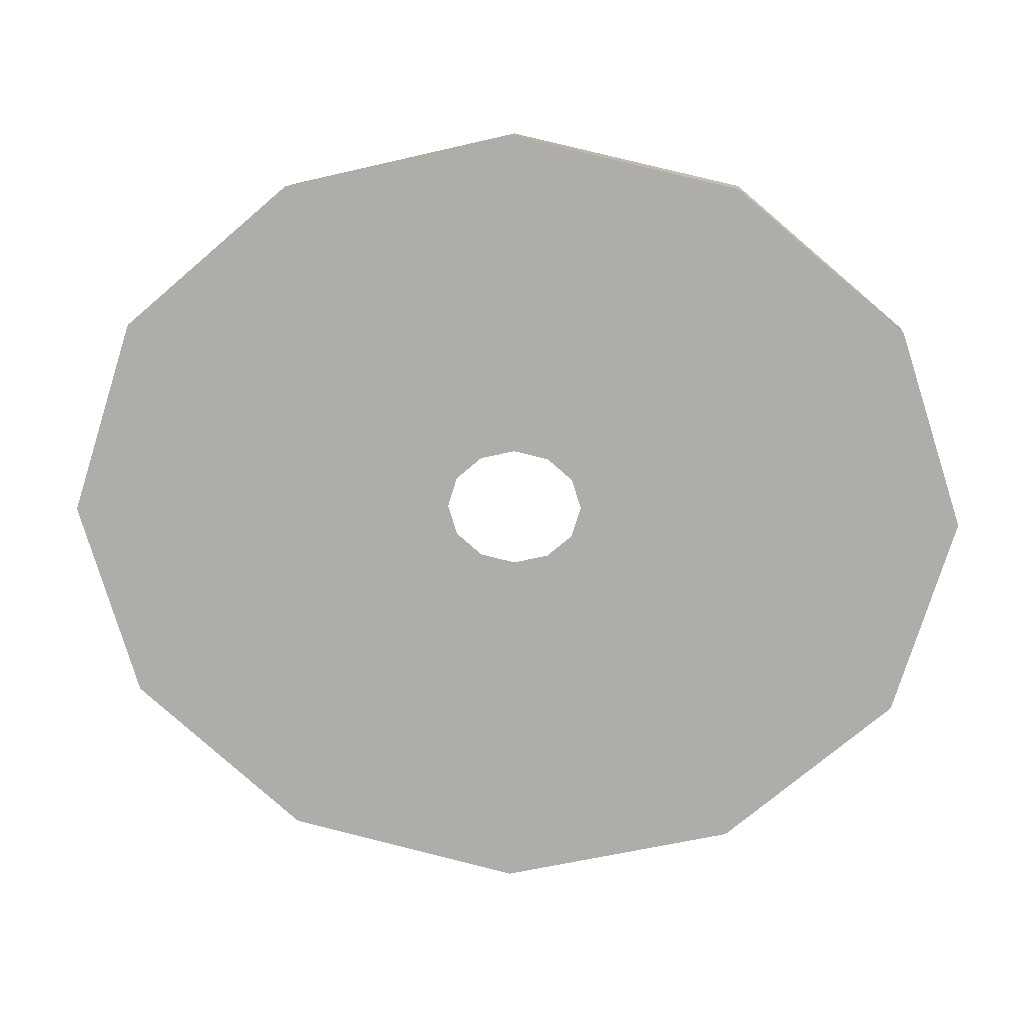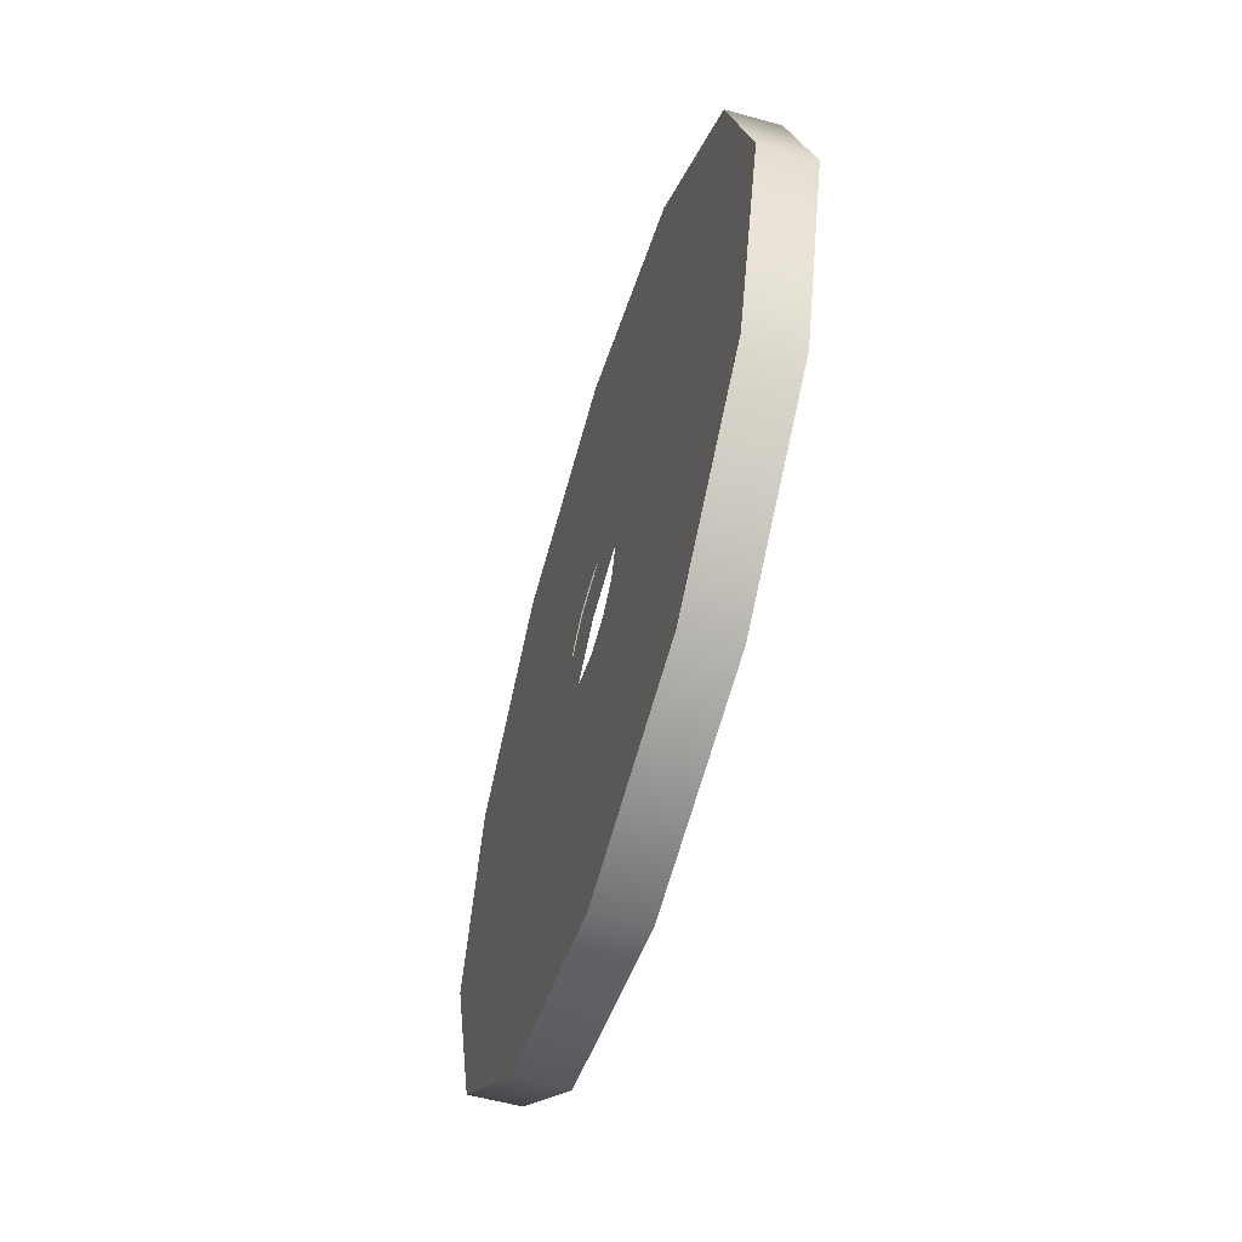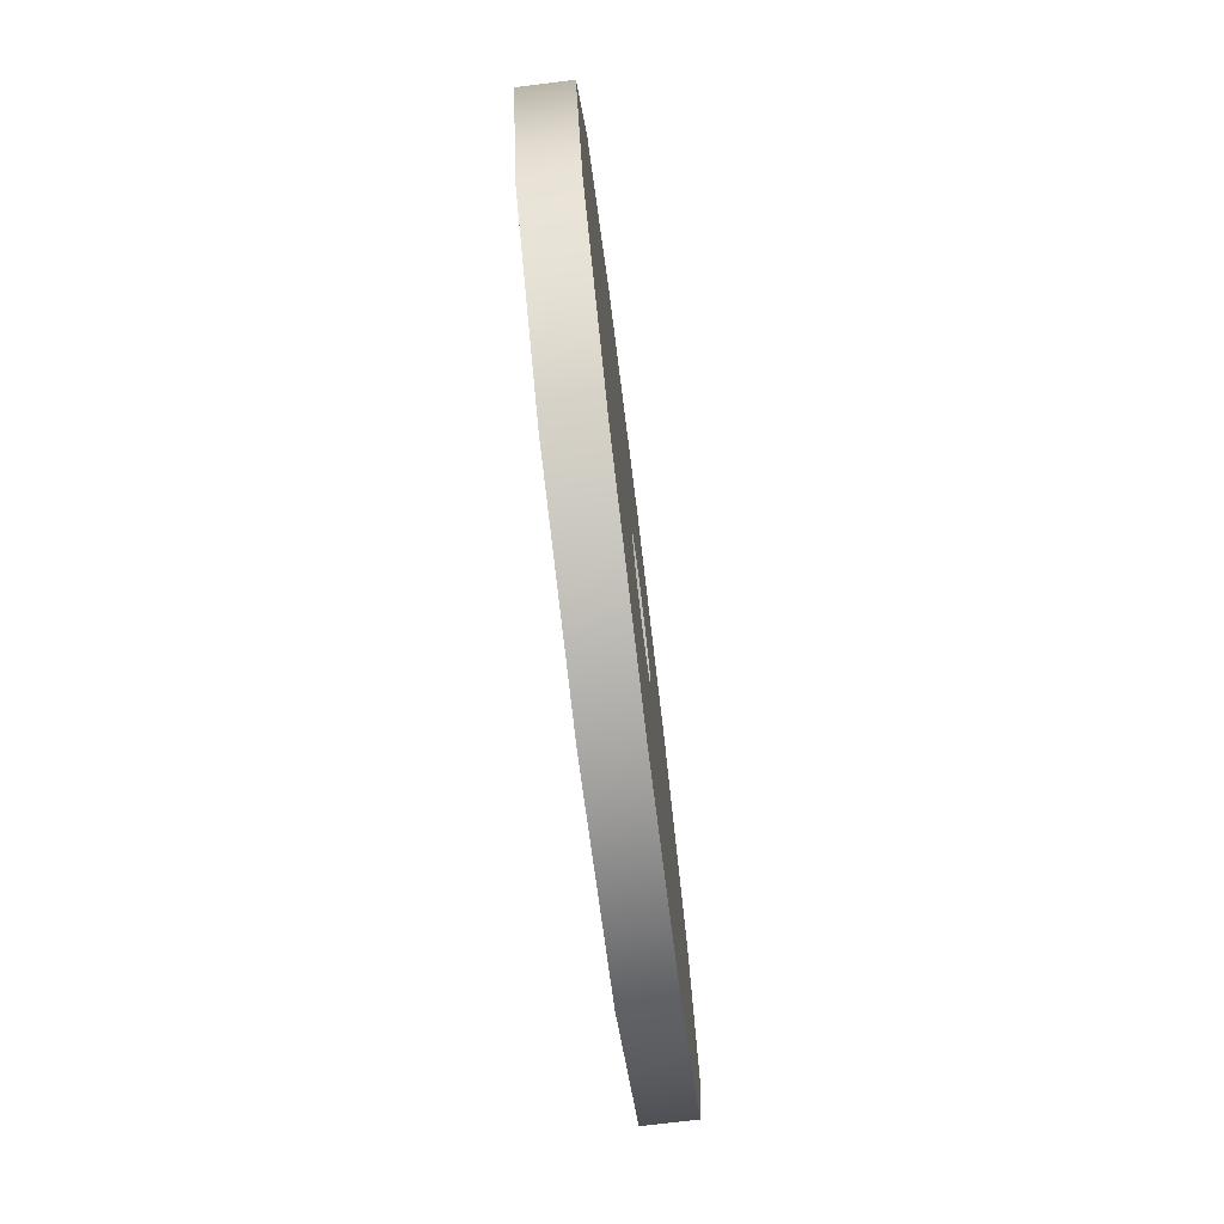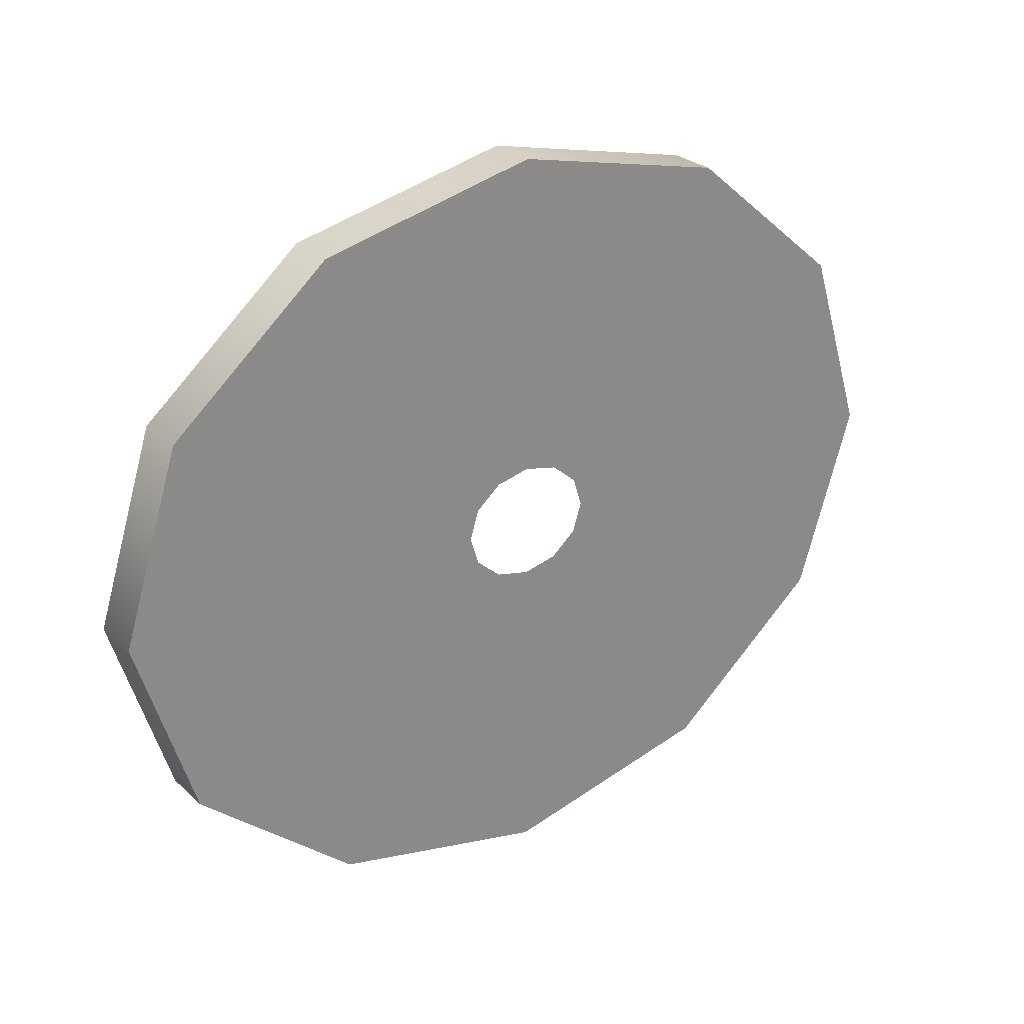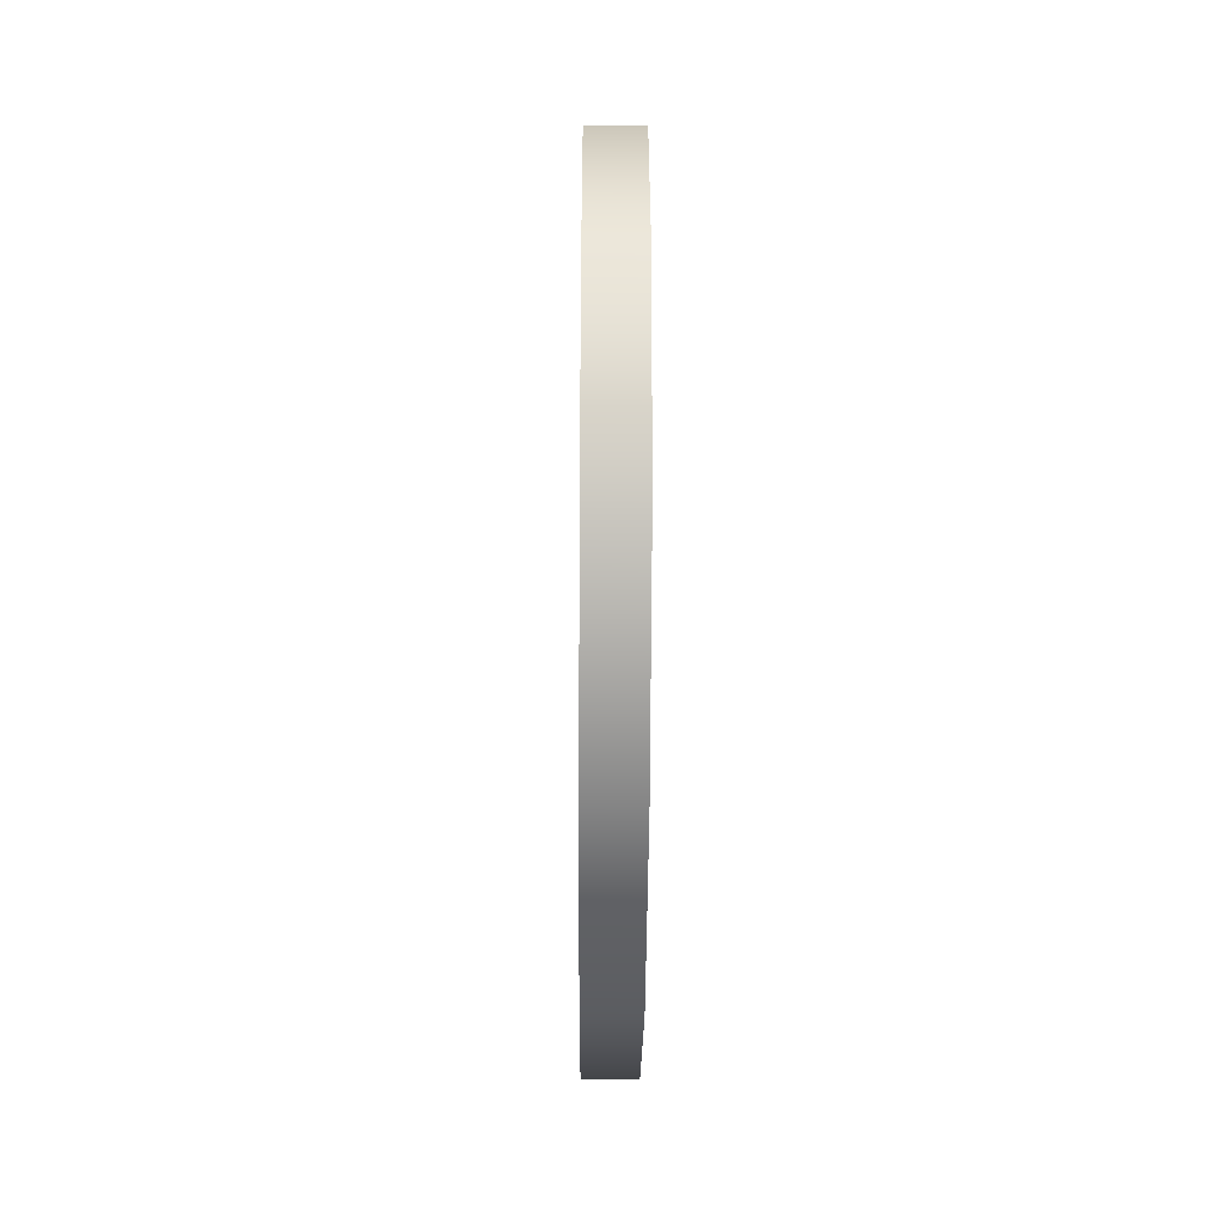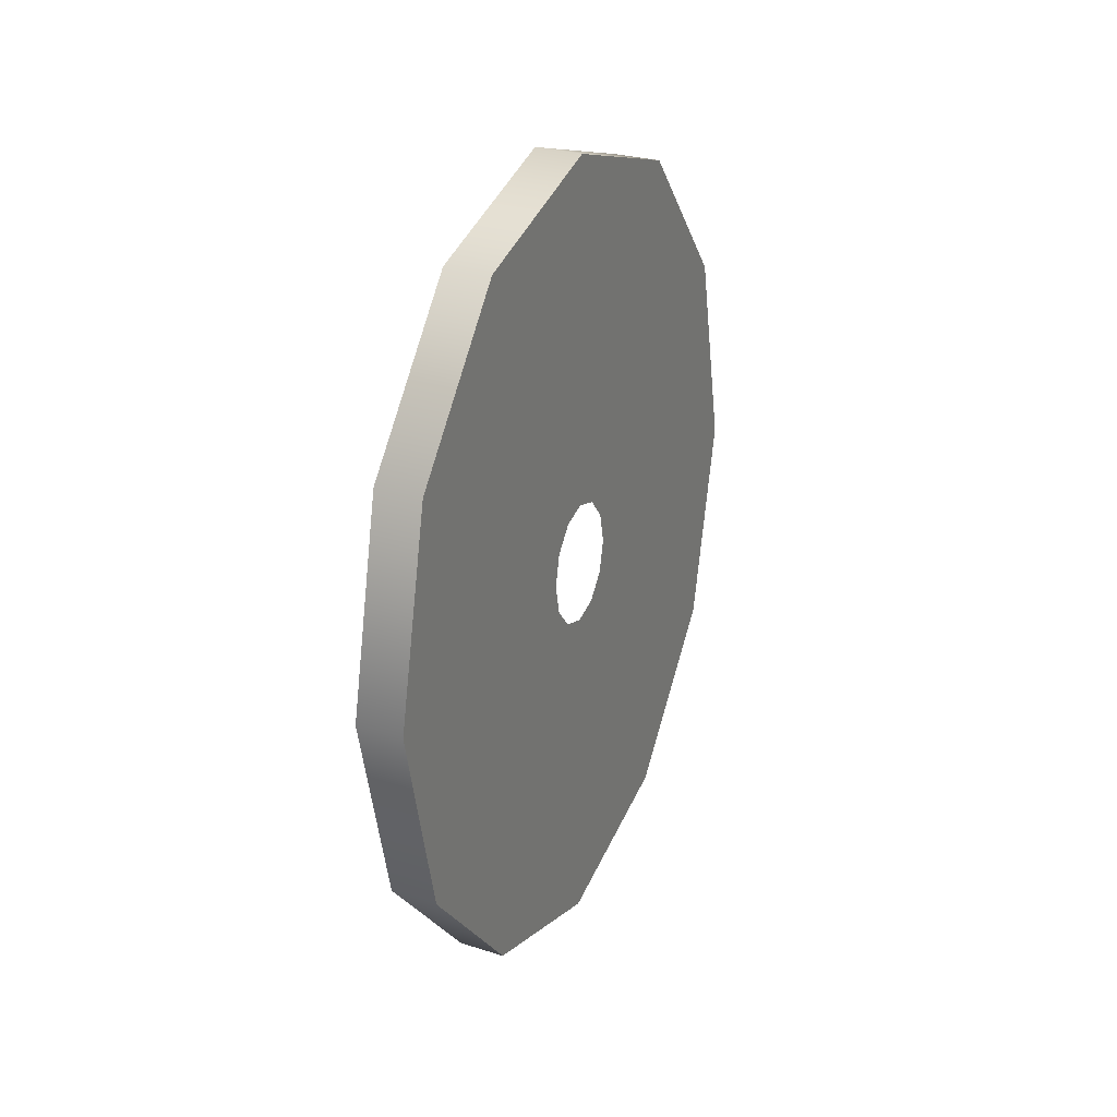
<metadata>
{"format":"obj","ext":"obj","renderer":"f3d","projection":"perspective","resolution":1024,"background":"white","views":[{"elev":11.6,"azim":95.3,"up":"+Y"},{"elev":-55.3,"azim":-16.3,"up":"+Y"},{"elev":-75.4,"azim":-173.0,"up":"+Y"},{"elev":26.8,"azim":-125.7,"up":"+Y"},{"elev":-35.0,"azim":179.6,"up":"+Y"},{"elev":27.9,"azim":-154.2,"up":"+Z"}]}
</metadata>
<code>
o #ID741
v 0.322 -0.2673 0.2027
v 0.3184 -0.2709 0.2187
v 0.3184 -0.2673 0.2027
v 0.322 -0.2709 0.2187
v 0.322 -0.2709 0.2187
v 0.322 -0.2673 0.2027
v 0.3184 -0.2709 0.2187
v 0.3184 -0.2673 0.2027
v 0.3184 -0.2163 0.2187
v 0.3184 -0.2436 0.2237
v 0.3184 -0.2199 0.2348
v 0.3184 -0.2415 0.223
v 0.3184 -0.24 0.2212
v 0.3184 -0.2394 0.2187
v 0.3184 -0.2199 0.2027
v 0.3184 -0.24 0.2163
v 0.3184 -0.2415 0.2145
v 0.3184 -0.2436 0.2138
v 0.3184 -0.2673 0.2027
v 0.3184 -0.2573 0.1909
v 0.3184 -0.2299 0.1909
v 0.3184 -0.2436 0.1866
v 0.3184 -0.2299 0.2465
v 0.3184 -0.2573 0.2465
v 0.3184 -0.2436 0.2508
v 0.3184 -0.2673 0.2348
v 0.3184 -0.2709 0.2187
v 0.3184 -0.2457 0.223
v 0.3184 -0.2472 0.2212
v 0.3184 -0.2478 0.2187
v 0.3184 -0.2472 0.2163
v 0.3184 -0.2457 0.2145
v 0.3184 -0.2436 0.2138
v 0.3184 -0.2457 0.2145
v 0.3184 -0.2673 0.2027
v 0.3184 -0.2472 0.2163
v 0.3184 -0.2709 0.2187
v 0.3184 -0.2478 0.2187
v 0.3184 -0.2472 0.2212
v 0.3184 -0.2457 0.223
v 0.3184 -0.2436 0.2237
v 0.3184 -0.2199 0.2348
v 0.3184 -0.2673 0.2348
v 0.3184 -0.2299 0.2465
v 0.3184 -0.2573 0.2465
v 0.3184 -0.2436 0.2508
v 0.3184 -0.2436 0.1866
v 0.3184 -0.2299 0.1909
v 0.3184 -0.2573 0.1909
v 0.3184 -0.2199 0.2027
v 0.3184 -0.2415 0.2145
v 0.3184 -0.24 0.2163
v 0.3184 -0.2394 0.2187
v 0.3184 -0.2163 0.2187
v 0.3184 -0.24 0.2212
v 0.3184 -0.2415 0.223
v 0.322 -0.2573 0.1909
v 0.3184 -0.2573 0.1909
v 0.322 -0.2573 0.1909
v 0.3184 -0.2573 0.1909
v 0.322 -0.2573 0.2465
v 0.322 -0.2299 0.2465
v 0.322 -0.2436 0.2508
v 0.322 -0.2436 0.2448
v 0.322 -0.2547 0.2413
v 0.322 -0.2673 0.2348
v 0.322 -0.2628 0.2318
v 0.322 -0.2709 0.2187
v 0.322 -0.2658 0.2187
v 0.322 -0.2673 0.2027
v 0.322 -0.2628 0.2057
v 0.322 -0.2547 0.1962
v 0.322 -0.2573 0.1909
v 0.322 -0.2436 0.1927
v 0.322 -0.2325 0.2413
v 0.322 -0.2199 0.2348
v 0.322 -0.2244 0.2318
v 0.322 -0.2163 0.2187
v 0.322 -0.2214 0.2187
v 0.322 -0.2244 0.2057
v 0.322 -0.2199 0.2027
v 0.322 -0.2325 0.1962
v 0.322 -0.2299 0.1909
v 0.322 -0.2436 0.1866
v 0.322 -0.2436 0.1866
v 0.322 -0.2573 0.1909
v 0.322 -0.2299 0.1909
v 0.322 -0.2436 0.1927
v 0.322 -0.2325 0.1962
v 0.322 -0.2199 0.2027
v 0.322 -0.2244 0.2057
v 0.322 -0.2163 0.2187
v 0.322 -0.2214 0.2187
v 0.322 -0.2244 0.2318
v 0.322 -0.2199 0.2348
v 0.322 -0.2325 0.2413
v 0.322 -0.2436 0.2448
v 0.322 -0.2299 0.2465
v 0.322 -0.2547 0.1962
v 0.322 -0.2673 0.2027
v 0.322 -0.2628 0.2057
v 0.322 -0.2658 0.2187
v 0.322 -0.2709 0.2187
v 0.322 -0.2628 0.2318
v 0.322 -0.2673 0.2348
v 0.322 -0.2547 0.2413
v 0.322 -0.2573 0.2465
v 0.322 -0.2436 0.2508
v 0.3184 -0.2673 0.2348
v 0.322 -0.2673 0.2348
v 0.322 -0.2673 0.2348
v 0.3184 -0.2673 0.2348
v 0.3184 -0.2436 0.1866
v 0.322 -0.2436 0.1866
v 0.322 -0.2436 0.1866
v 0.3184 -0.2436 0.1866
v 0.322 -0.2573 0.2465
v 0.3184 -0.2573 0.2465
v 0.3184 -0.2573 0.2465
v 0.322 -0.2573 0.2465
v 0.322 -0.2436 0.2508
v 0.3184 -0.2436 0.2508
v 0.3184 -0.2436 0.2508
v 0.322 -0.2436 0.2508
v 0.322 -0.2299 0.2465
v 0.3184 -0.2299 0.2465
v 0.3184 -0.2299 0.2465
v 0.322 -0.2299 0.2465
v 0.3184 -0.2199 0.2348
v 0.322 -0.2199 0.2348
v 0.322 -0.2199 0.2348
v 0.3184 -0.2199 0.2348
v 0.3184 -0.2163 0.2187
v 0.322 -0.2163 0.2187
v 0.322 -0.2163 0.2187
v 0.3184 -0.2163 0.2187
v 0.3184 -0.2199 0.2027
v 0.322 -0.2199 0.2027
v 0.322 -0.2199 0.2027
v 0.3184 -0.2199 0.2027
v 0.322 -0.2299 0.1909
v 0.3184 -0.2299 0.1909
v 0.322 -0.2299 0.1909
v 0.3184 -0.2299 0.1909
f 1 2 3
f 2 1 4
f 5 6 7
f 8 7 6
f 9 10 11
f 10 9 12
f 12 9 13
f 13 9 14
f 14 9 15
f 14 15 16
f 16 15 17
f 17 15 18
f 18 15 19
f 19 15 20
f 20 15 21
f 20 21 22
f 23 24 25
f 24 23 26
f 26 23 11
f 26 11 27
f 27 11 10
f 27 10 28
f 27 28 29
f 27 29 30
f 27 30 31
f 27 31 19
f 19 31 32
f 19 32 18
f 33 34 35
f 34 36 35
f 35 36 37
f 36 38 37
f 38 39 37
f 39 40 37
f 40 41 37
f 41 42 37
f 37 42 43
f 42 44 43
f 43 44 45
f 46 45 44
f 47 48 49
f 48 50 49
f 49 50 35
f 35 50 33
f 33 50 51
f 51 50 52
f 52 50 53
f 50 54 53
f 53 54 55
f 55 54 56
f 56 54 41
f 42 41 54
f 57 3 58
f 3 57 1
f 6 59 8
f 60 8 59
f 61 62 63
f 62 61 64
f 64 61 65
f 65 61 66
f 65 66 67
f 67 66 68
f 67 68 69
f 69 68 70
f 69 70 71
f 71 70 72
f 72 70 73
f 72 73 74
f 62 75 76
f 75 62 64
f 76 75 77
f 76 77 78
f 78 77 79
f 78 79 80
f 78 80 81
f 81 80 82
f 81 82 83
f 83 82 74
f 83 74 73
f 83 73 84
f 85 86 87
f 86 88 87
f 88 89 87
f 87 89 90
f 89 91 90
f 90 91 92
f 91 93 92
f 93 94 92
f 92 94 95
f 94 96 95
f 97 98 96
f 95 96 98
f 88 86 99
f 86 100 99
f 99 100 101
f 101 100 102
f 100 103 102
f 102 103 104
f 103 105 104
f 104 105 106
f 105 107 106
f 106 107 97
f 97 107 98
f 108 98 107
f 4 109 2
f 109 4 110
f 111 5 112
f 7 112 5
f 113 57 58
f 57 113 114
f 115 116 59
f 60 59 116
f 117 109 110
f 109 117 118
f 119 120 112
f 111 112 120
f 121 118 117
f 118 121 122
f 123 124 119
f 120 119 124
f 125 122 121
f 122 125 126
f 127 128 123
f 124 123 128
f 125 129 126
f 129 125 130
f 131 128 132
f 127 132 128
f 130 133 129
f 133 130 134
f 135 131 136
f 132 136 131
f 134 137 133
f 137 134 138
f 139 135 140
f 136 140 135
f 137 141 142
f 141 137 138
f 139 140 143
f 144 143 140
f 142 114 113
f 114 142 141
f 143 144 115
f 116 115 144

</code>
